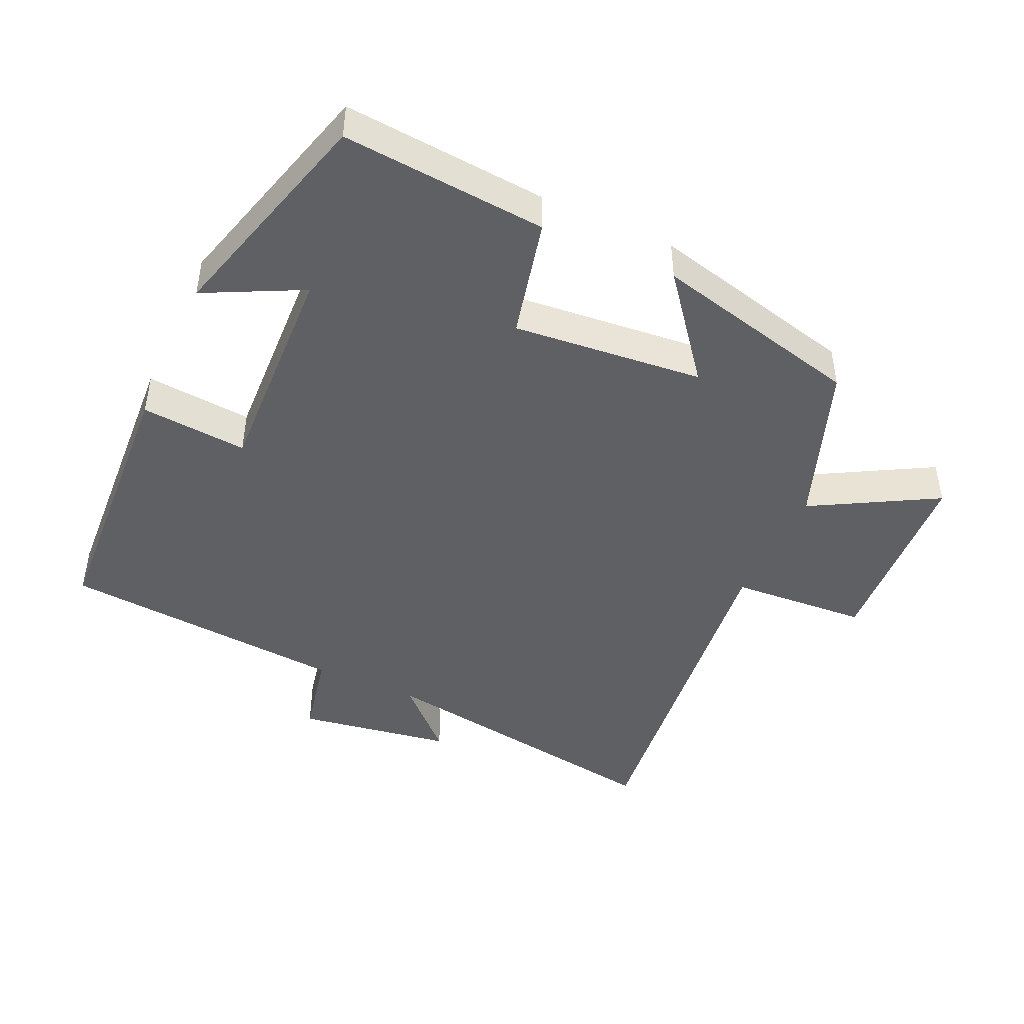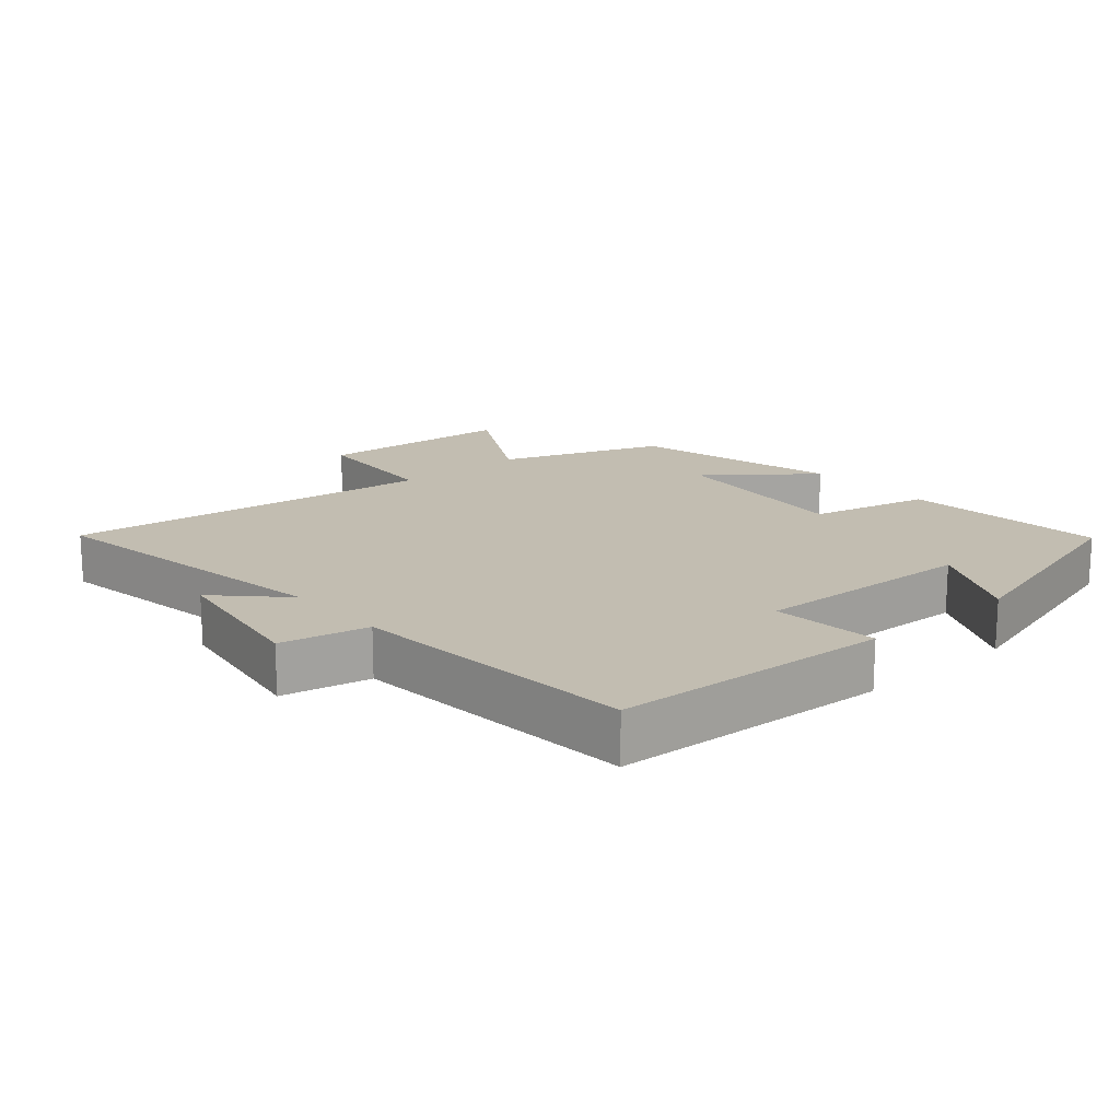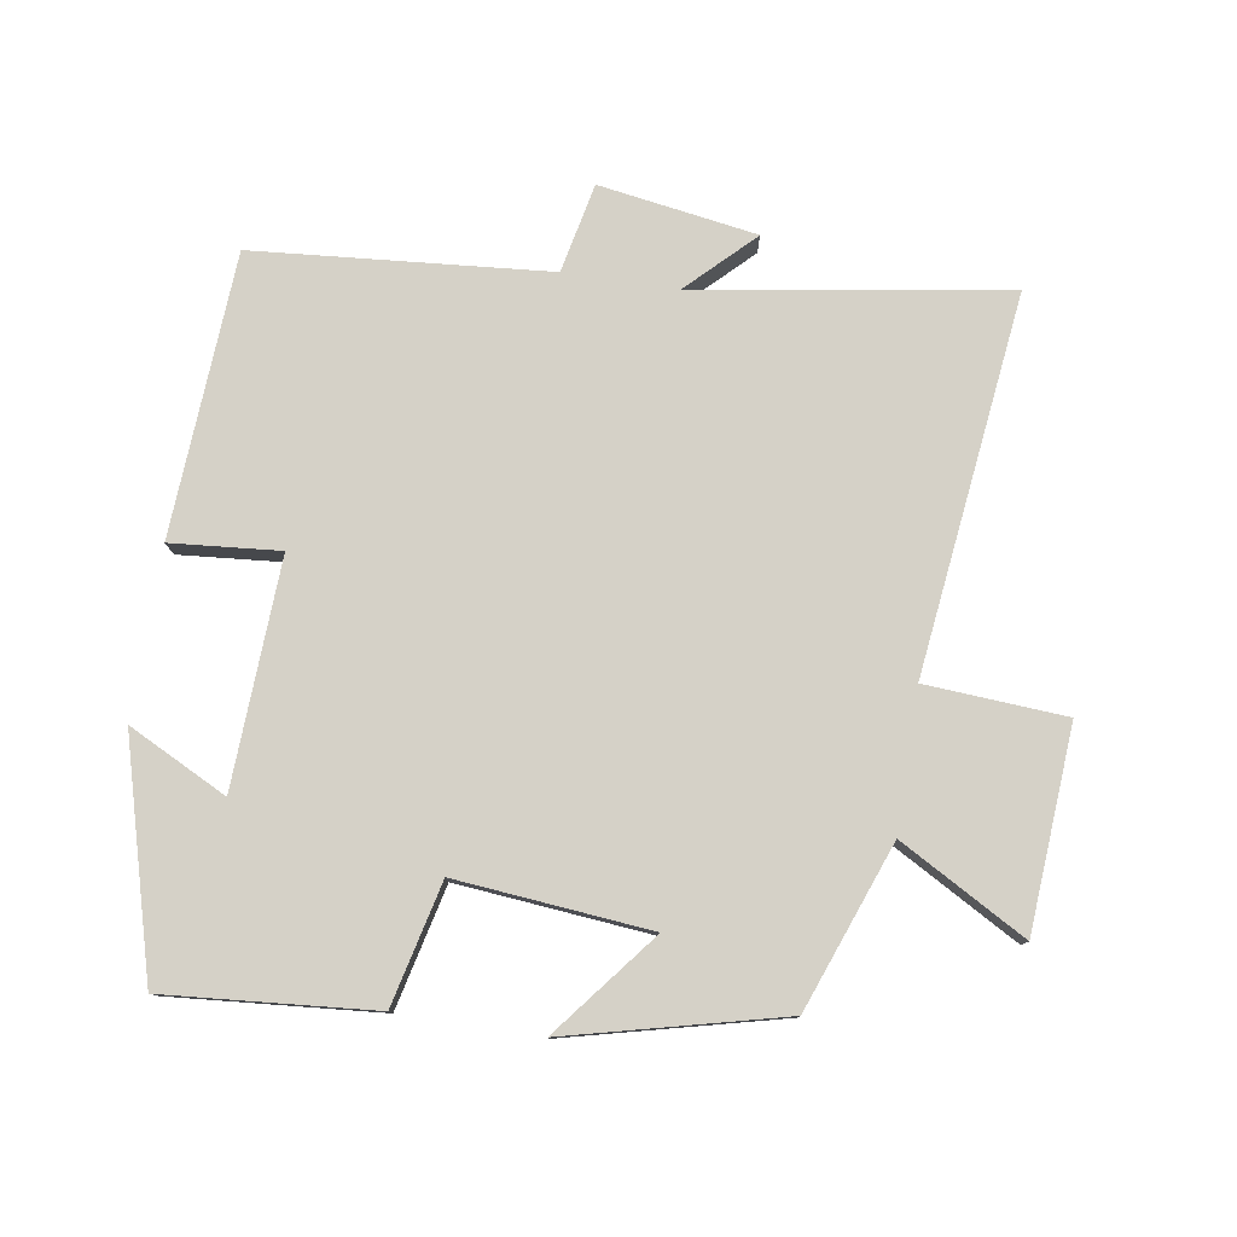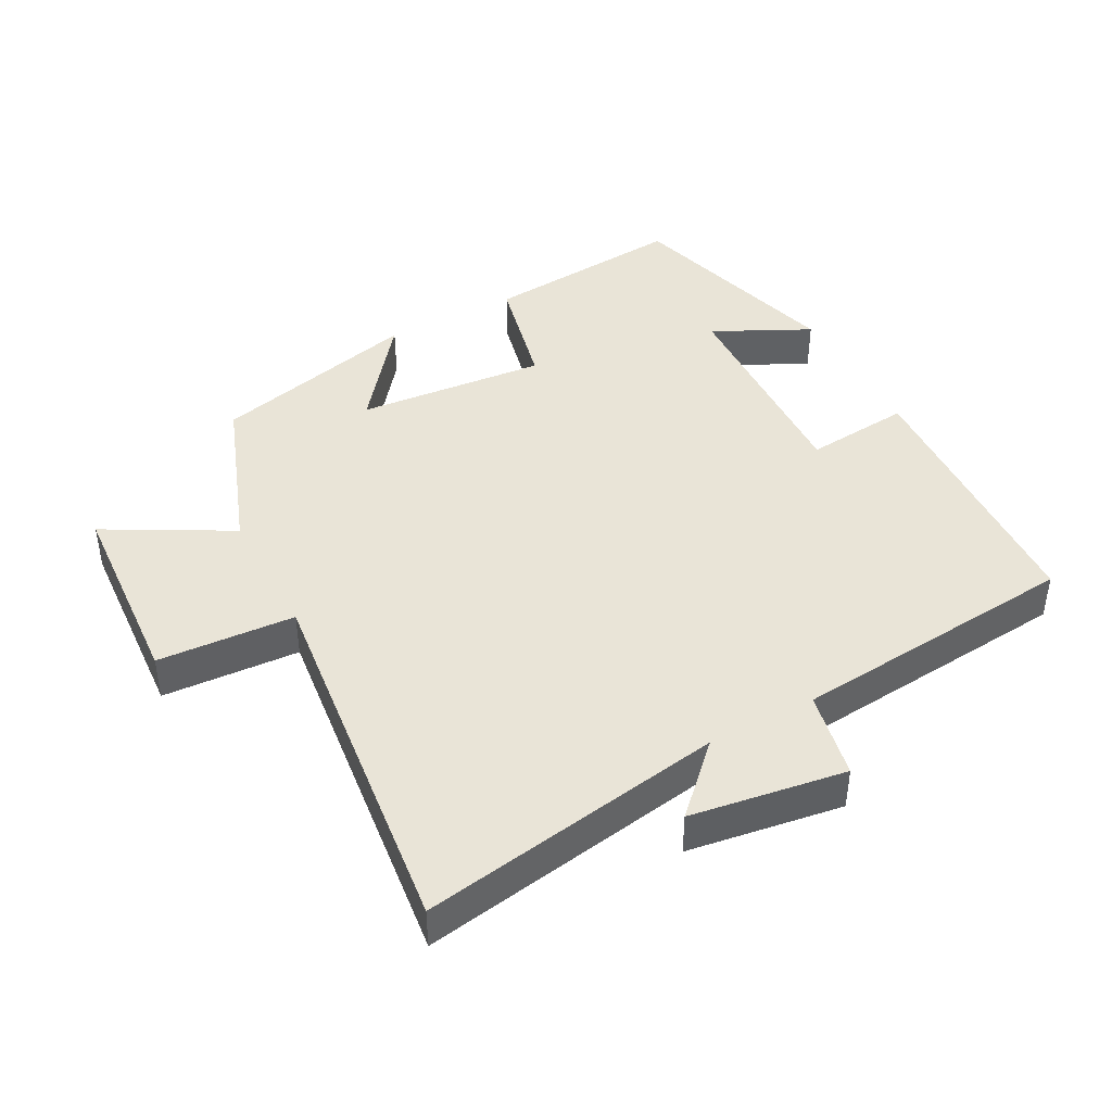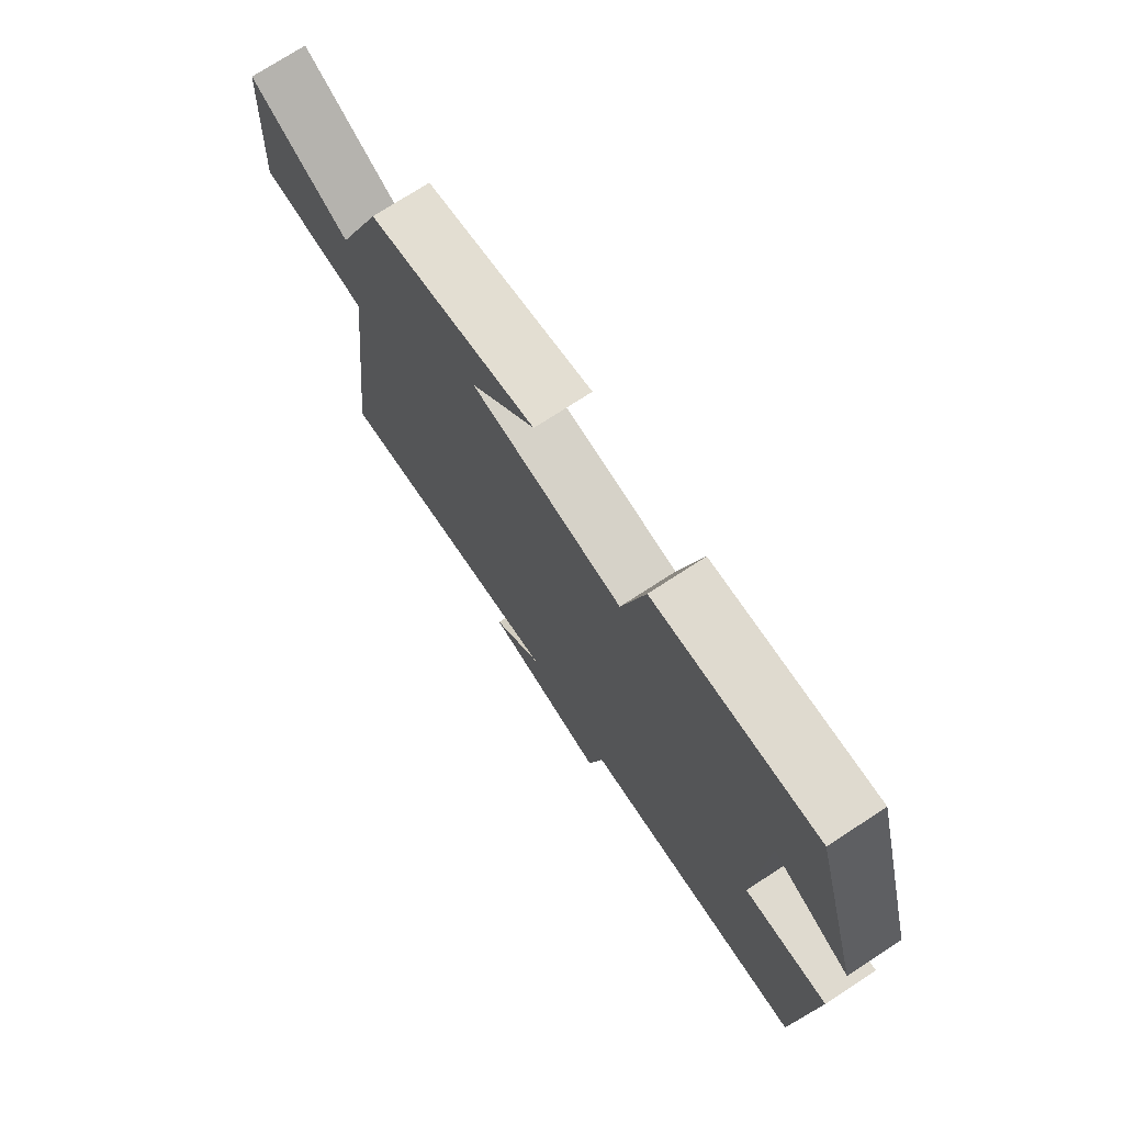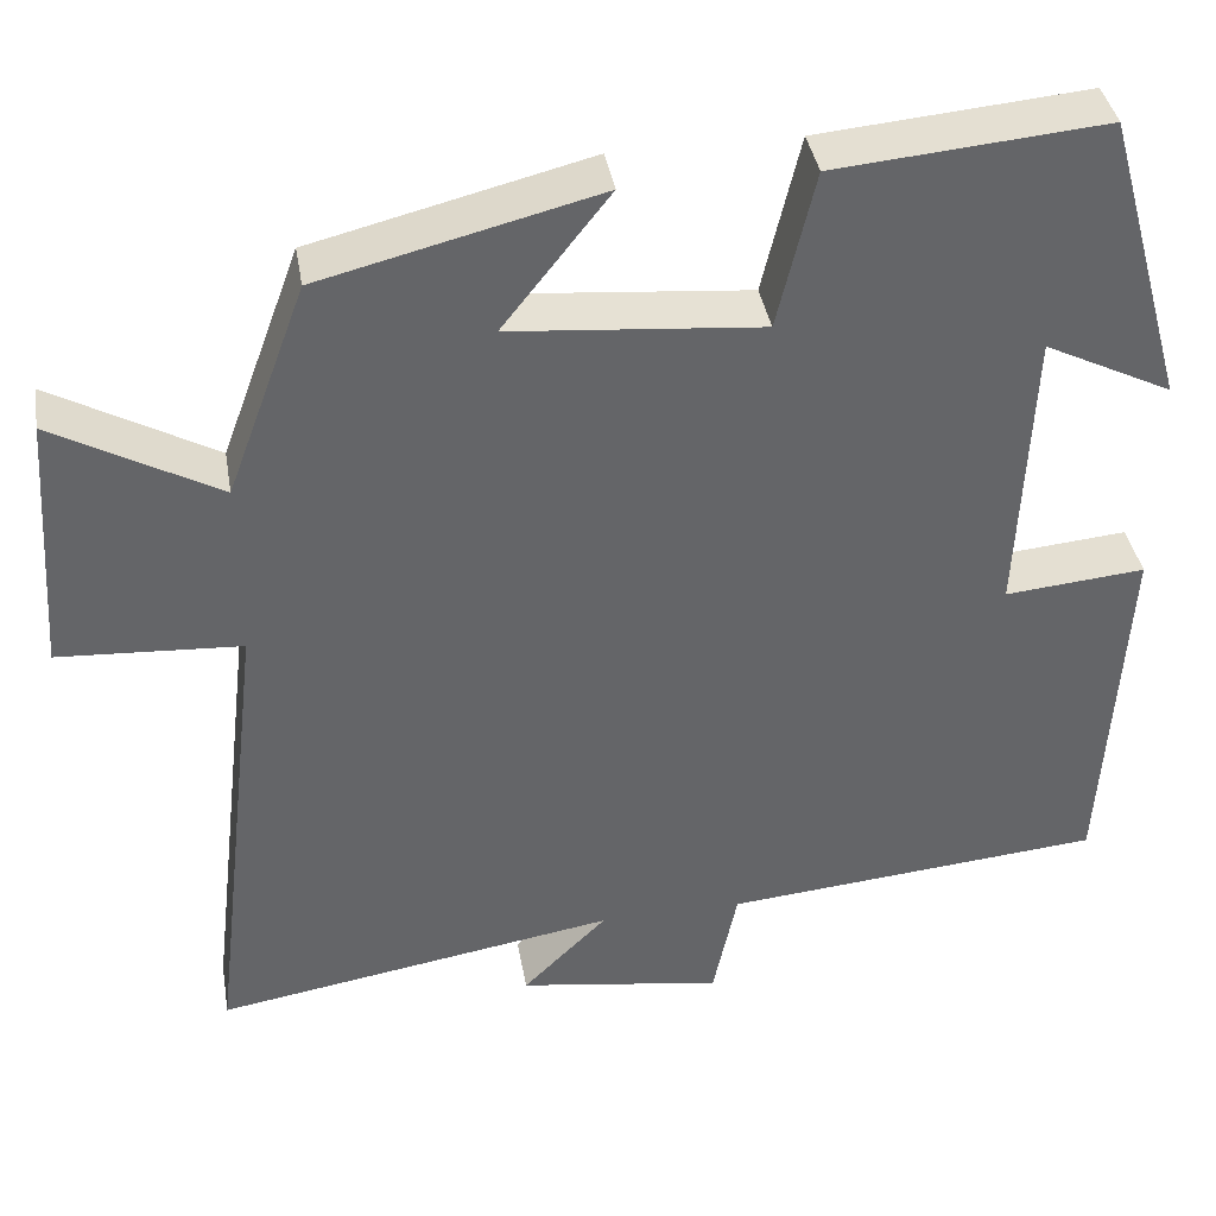
<metadata>
{"format":"obj","ext":"obj","renderer":"f3d","projection":"perspective","resolution":1024,"background":"white","views":[{"elev":-45.0,"azim":-24.5,"up":"+Y"},{"elev":16.9,"azim":-131.0,"up":"+Y"},{"elev":78.7,"azim":9.1,"up":"+Y"},{"elev":42.9,"azim":151.6,"up":"+Y"},{"elev":73.9,"azim":-123.1,"up":"+Z"},{"elev":39.0,"azim":170.3,"up":"+Z"}]}
</metadata>
<code>
v 0.411 0.07 0.423
v 0.5 0.07 0.182
v 0.684 0.07 0.285
v 0.704 0.07 -0.009
v 0.5 0.07 -0.022
v 0.565 0.07 -0.573
v 0.113 0.07 -0.5
v 0.208 0.07 -0.594
v -0.022 0.07 -0.63
v -0.049 0.07 -0.5
v -0.477 0.07 -0.463
v -0.5 0.07 -0.051
v -0.342 0.07 -0.065
v -0.356 0.07 0.265
v -0.5 0.07 0.193
v -0.407 0.07 0.526
v -0.104 0.07 0.5
v -0.062 0.07 0.322
v 0.22 0.07 0.348
v 0.1 0.07 0.5
v 0.411 0 0.423
v 0.5 0 0.182
v 0.684 0 0.285
v 0.704 0 -0.009
v 0.5 0 -0.022
v 0.565 0 -0.573
v 0.113 0 -0.5
v 0.208 0 -0.594
v -0.022 0 -0.63
v -0.049 0 -0.5
v -0.477 0 -0.463
v -0.5 0 -0.051
v -0.342 0 -0.065
v -0.356 0 0.265
v -0.5 0 0.193
v -0.407 0 0.526
v -0.104 0 0.5
v -0.062 0 0.322
v 0.22 0 0.348
v 0.1 0 0.5
f 19 20 1 2
f 18 19 2
f 16 17 18
f 14 15 16
f 14 16 18
f 13 14 18 2
f 10 11 12 13
f 7 8 9 10
f 7 10 13 2
f 5 6 7
f 2 3 4 5
f 2 5 7
f 22 21 40 39
f 22 39 38
f 38 37 36
f 36 35 34
f 38 36 34
f 22 38 34 33
f 33 32 31 30
f 30 29 28 27
f 22 33 30 27
f 27 26 25
f 25 24 23 22
f 27 25 22
f 1 21 22 2
f 2 22 23 3
f 3 23 24 4
f 4 24 25 5
f 5 25 26 6
f 6 26 27 7
f 7 27 28 8
f 8 28 29 9
f 9 29 30 10
f 10 30 31 11
f 11 31 32 12
f 12 32 33 13
f 13 33 34 14
f 14 34 35 15
f 15 35 36 16
f 16 36 37 17
f 17 37 38 18
f 18 38 39 19
f 19 39 40 20
f 20 40 21 1

</code>
